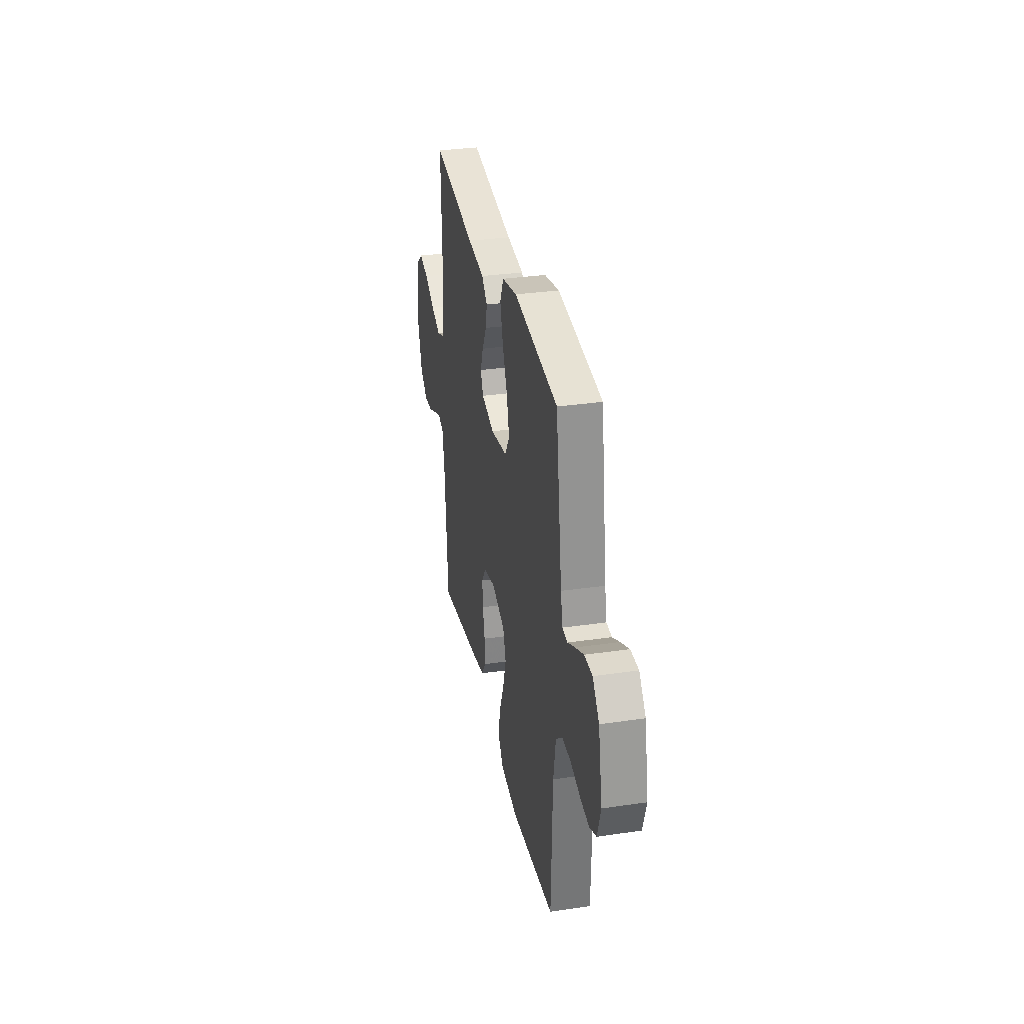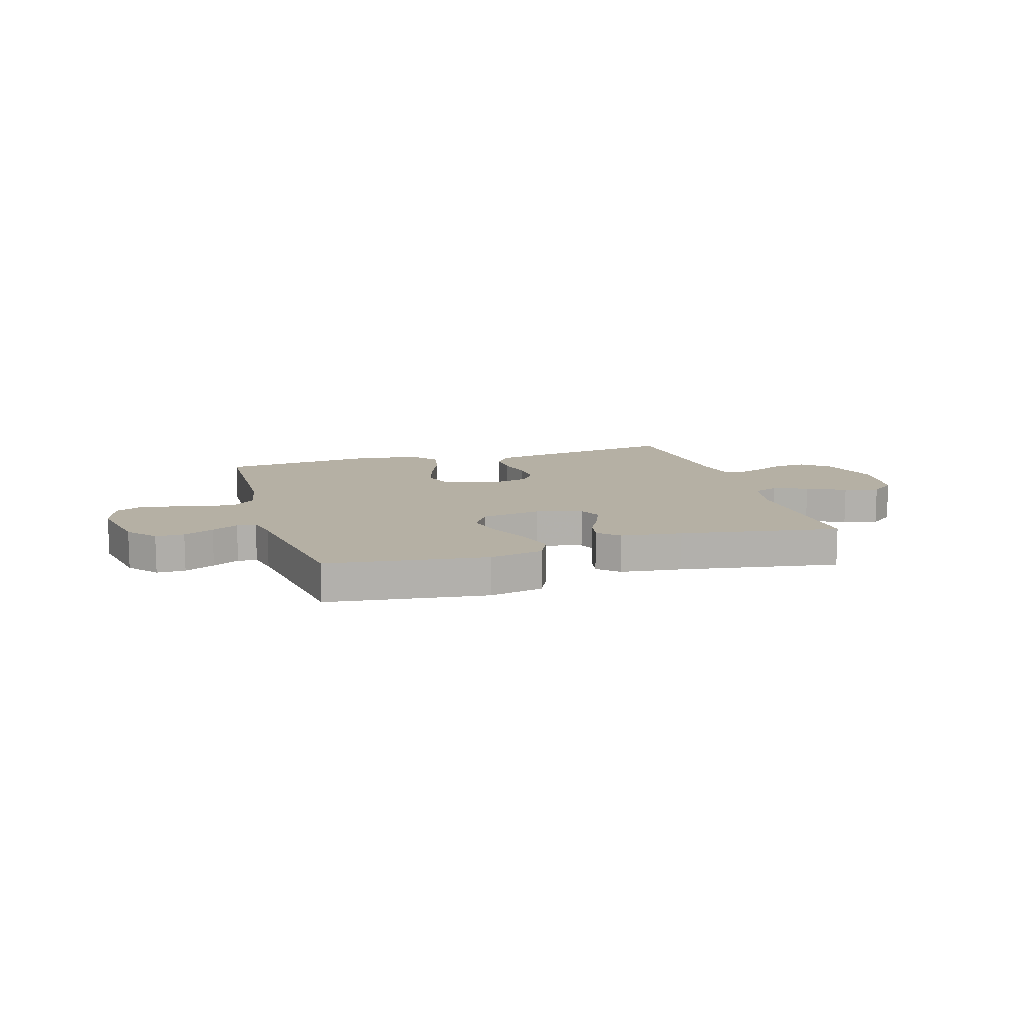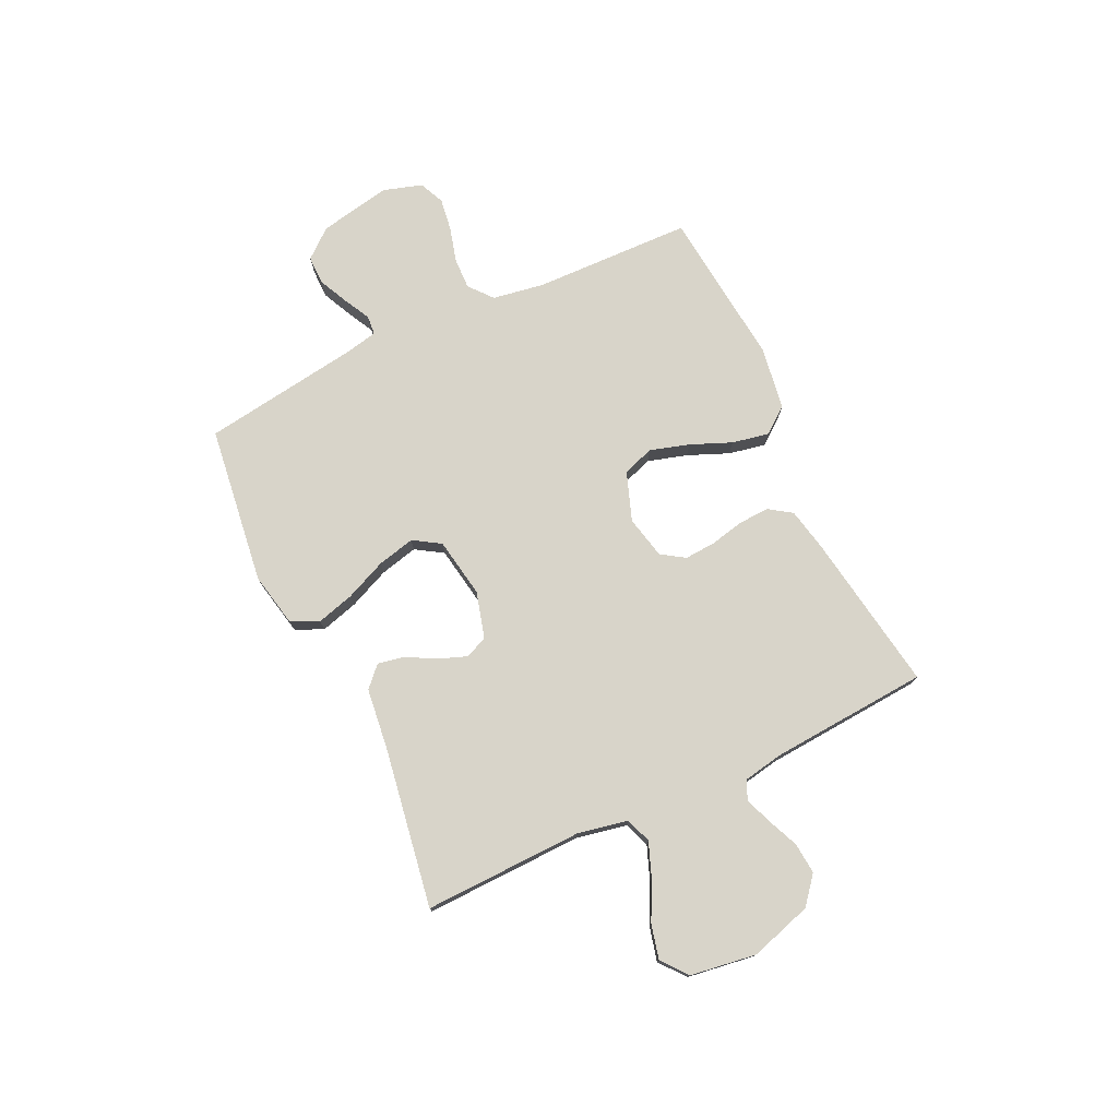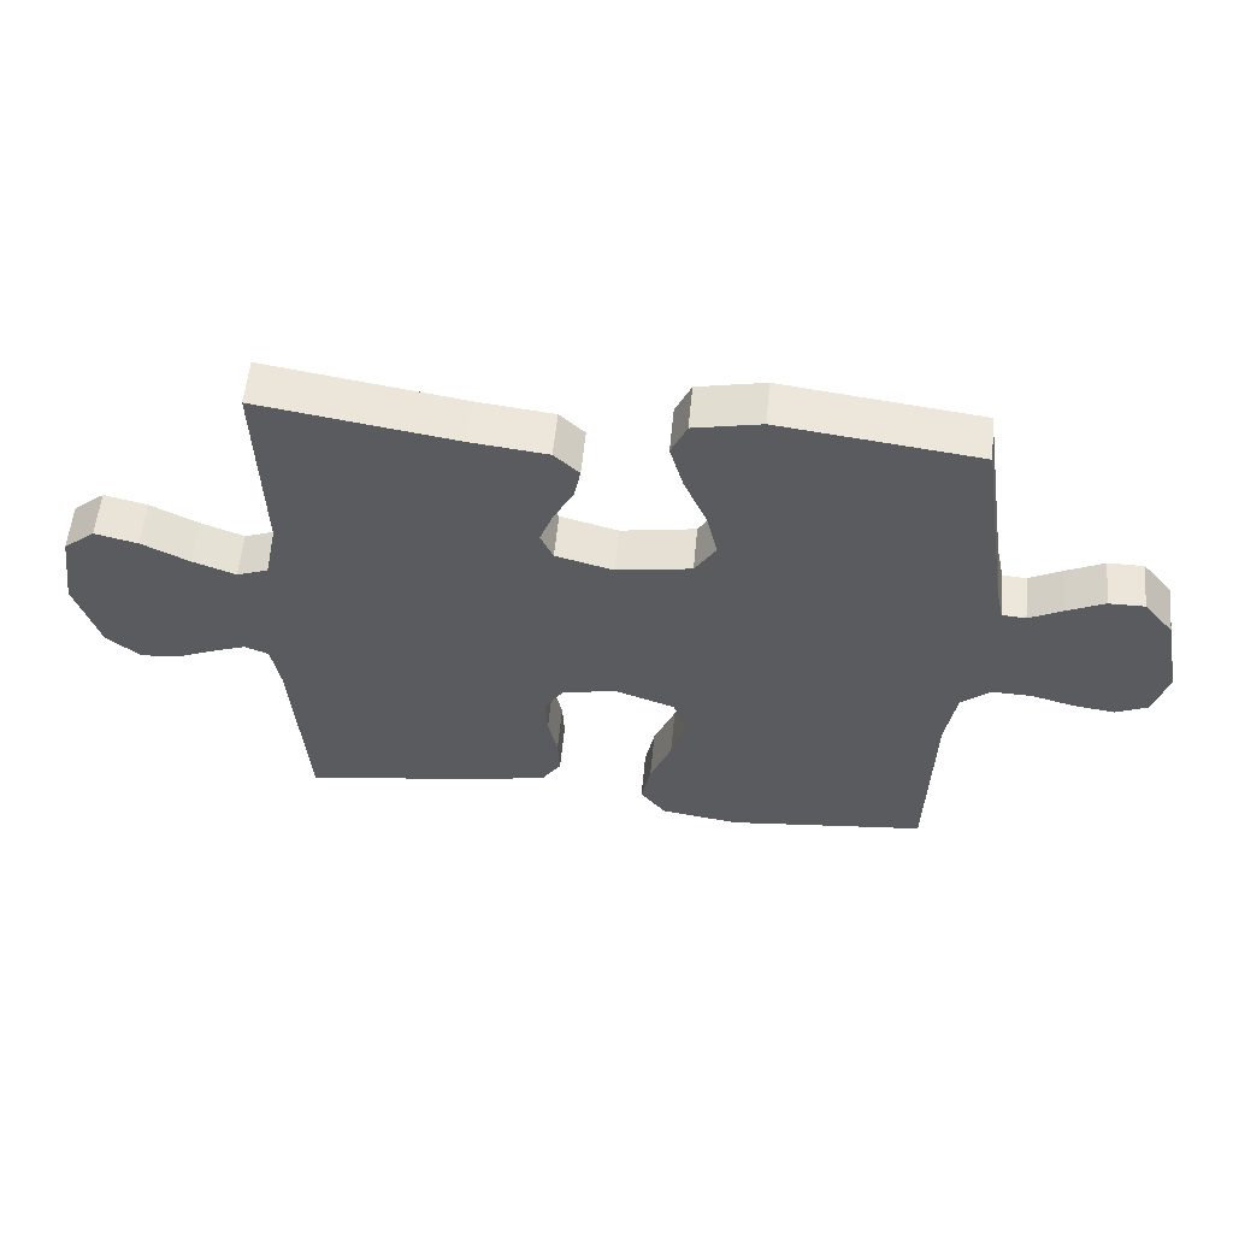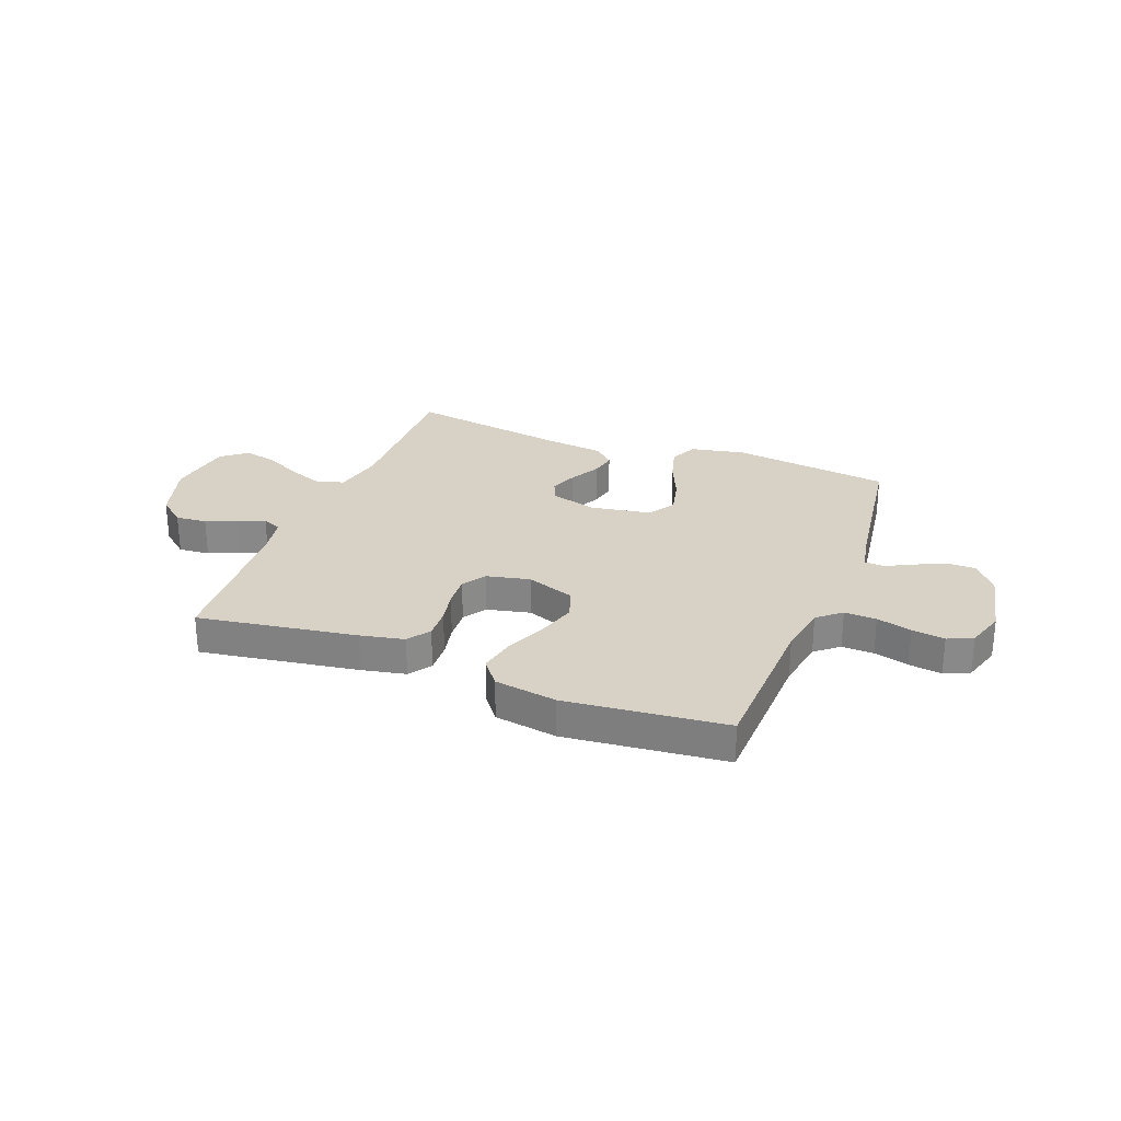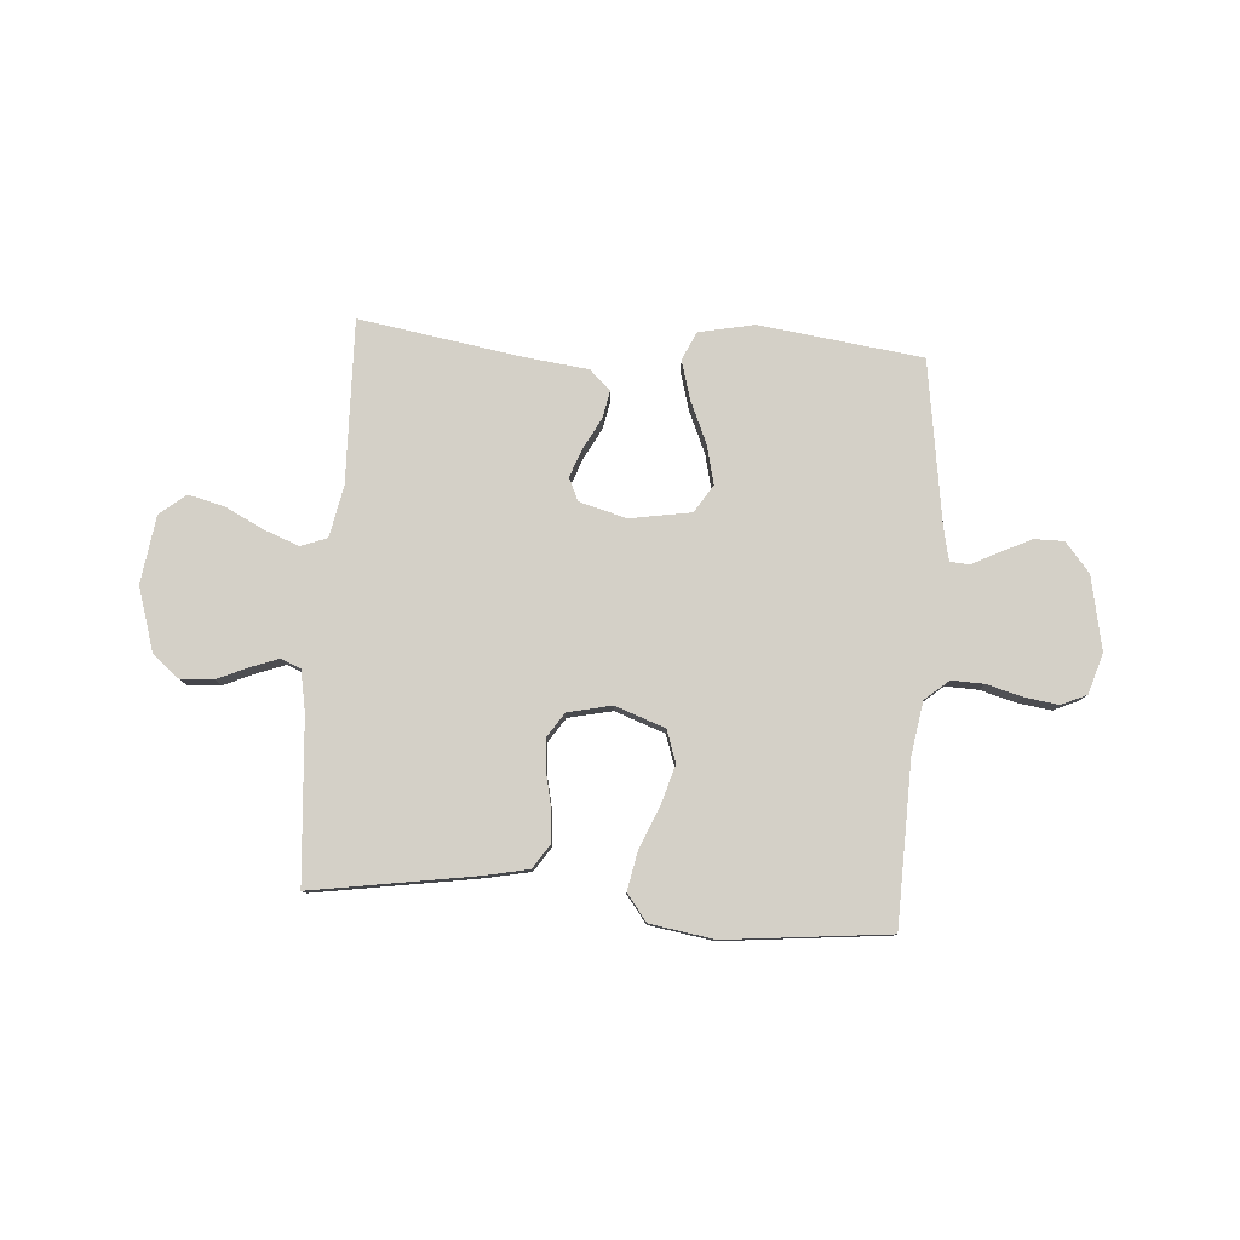
<metadata>
{"format":"obj","ext":"obj","renderer":"f3d","projection":"perspective","resolution":1024,"background":"white","views":[{"elev":32.1,"azim":-101.6,"up":"+Z"},{"elev":11.6,"azim":-16.8,"up":"+Y"},{"elev":75.7,"azim":64.7,"up":"+Y"},{"elev":56.3,"azim":-174.5,"up":"+Z"},{"elev":27.2,"azim":-158.8,"up":"+Y"},{"elev":79.9,"azim":-175.9,"up":"+Y"}]}
</metadata>
<code>
v -0.5 0.07 0.5
v -0.2 0.07 0.539
v -0.098 0.07 0.518
v -0.074 0.07 0.466
v -0.094 0.07 0.395
v -0.128 0.07 0.317
v -0.145 0.07 0.246
v -0.113 0.07 0.195
v 0 0.07 0.176
v 0.087 0.07 0.2
v 0.106 0.07 0.242
v 0.086 0.07 0.295
v 0.056 0.07 0.351
v 0.046 0.07 0.401
v 0.084 0.07 0.437
v 0.2 0.07 0.451
v 0.5 0.07 0.5
v 0.492 0.07 0.2
v 0.511 0.07 0.105
v 0.559 0.07 0.087
v 0.624 0.07 0.112
v 0.696 0.07 0.148
v 0.761 0.07 0.164
v 0.809 0.07 0.125
v 0.827 0.07 0
v 0.791 0.07 -0.117
v 0.74 0.07 -0.159
v 0.681 0.07 -0.154
v 0.623 0.07 -0.129
v 0.572 0.07 -0.11
v 0.536 0.07 -0.125
v 0.522 0.07 -0.2
v 0.5 0.07 -0.5
v 0.2 0.07 -0.453
v 0.118 0.07 -0.436
v 0.089 0.07 -0.393
v 0.092 0.07 -0.335
v 0.106 0.07 -0.271
v 0.11 0.07 -0.212
v 0.081 0.07 -0.168
v 0 0.07 -0.15
v -0.092 0.07 -0.183
v -0.112 0.07 -0.242
v -0.09 0.07 -0.316
v -0.058 0.07 -0.393
v -0.044 0.07 -0.463
v -0.082 0.07 -0.512
v -0.2 0.07 -0.531
v -0.5 0.07 -0.5
v -0.508 0.07 -0.2
v -0.524 0.07 -0.103
v -0.568 0.07 -0.066
v -0.628 0.07 -0.068
v -0.694 0.07 -0.086
v -0.756 0.07 -0.095
v -0.803 0.07 -0.074
v -0.826 0.07 0
v -0.799 0.07 0.136
v -0.754 0.07 0.19
v -0.7 0.07 0.19
v -0.643 0.07 0.163
v -0.593 0.07 0.137
v -0.557 0.07 0.14
v -0.544 0.07 0.2
v -0.5 0 0.5
v -0.2 0 0.539
v -0.098 0 0.518
v -0.074 0 0.466
v -0.094 0 0.395
v -0.128 0 0.317
v -0.145 0 0.246
v -0.113 0 0.195
v 0 0 0.176
v 0.087 0 0.2
v 0.106 0 0.242
v 0.086 0 0.295
v 0.056 0 0.351
v 0.046 0 0.401
v 0.084 0 0.437
v 0.2 0 0.451
v 0.5 0 0.5
v 0.492 0 0.2
v 0.511 0 0.105
v 0.559 0 0.087
v 0.624 0 0.112
v 0.696 0 0.148
v 0.761 0 0.164
v 0.809 0 0.125
v 0.827 0 0
v 0.791 0 -0.117
v 0.74 0 -0.159
v 0.681 0 -0.154
v 0.623 0 -0.129
v 0.572 0 -0.11
v 0.536 0 -0.125
v 0.522 0 -0.2
v 0.5 0 -0.5
v 0.2 0 -0.453
v 0.118 0 -0.436
v 0.089 0 -0.393
v 0.092 0 -0.335
v 0.106 0 -0.271
v 0.11 0 -0.212
v 0.081 0 -0.168
v 0 0 -0.15
v -0.092 0 -0.183
v -0.112 0 -0.242
v -0.09 0 -0.316
v -0.058 0 -0.393
v -0.044 0 -0.463
v -0.082 0 -0.512
v -0.2 0 -0.531
v -0.5 0 -0.5
v -0.508 0 -0.2
v -0.524 0 -0.103
v -0.568 0 -0.066
v -0.628 0 -0.068
v -0.694 0 -0.086
v -0.756 0 -0.095
v -0.803 0 -0.074
v -0.826 0 0
v -0.799 0 0.136
v -0.754 0 0.19
v -0.7 0 0.19
v -0.643 0 0.163
v -0.593 0 0.137
v -0.557 0 0.14
v -0.544 0 0.2
f 59 60 61 62
f 57 58 59 62
f 57 62 63
f 56 57 63
f 53 54 55 56
f 53 56 63
f 52 53 63
f 51 52 63 64
f 47 48 49 50
f 44 45 46 47
f 43 44 47 50
f 42 43 50 51
f 35 36 37 38
f 35 38 39
f 32 33 34 35
f 31 32 35 39
f 30 31 39 40
f 26 27 28 29
f 26 29 30
f 25 26 30
f 21 22 23 24
f 20 21 24 25
f 16 17 18
f 16 18 19
f 15 16 19
f 12 13 14 15
f 11 12 15 19
f 10 11 19 20
f 3 4 5 6
f 3 6 7
f 2 3 7
f 1 2 7
f 64 1 7 8
f 41 42 51 64
f 9 10 20 25
f 30 40 41 64
f 25 30 64
f 8 9 25 64
f 126 125 124 123
f 126 123 122 121
f 127 126 121
f 127 121 120
f 120 119 118 117
f 127 120 117
f 127 117 116
f 128 127 116 115
f 114 113 112 111
f 111 110 109 108
f 114 111 108 107
f 115 114 107 106
f 102 101 100 99
f 103 102 99
f 99 98 97 96
f 103 99 96 95
f 104 103 95 94
f 93 92 91 90
f 94 93 90
f 94 90 89
f 88 87 86 85
f 89 88 85 84
f 82 81 80
f 83 82 80
f 83 80 79
f 79 78 77 76
f 83 79 76 75
f 84 83 75 74
f 70 69 68 67
f 71 70 67
f 71 67 66
f 71 66 65
f 72 71 65 128
f 128 115 106 105
f 89 84 74 73
f 128 105 104 94
f 128 94 89
f 128 89 73 72
f 1 65 66 2
f 2 66 67 3
f 3 67 68 4
f 4 68 69 5
f 5 69 70 6
f 6 70 71 7
f 7 71 72 8
f 8 72 73 9
f 9 73 74 10
f 10 74 75 11
f 11 75 76 12
f 12 76 77 13
f 13 77 78 14
f 14 78 79 15
f 15 79 80 16
f 16 80 81 17
f 17 81 82 18
f 18 82 83 19
f 19 83 84 20
f 20 84 85 21
f 21 85 86 22
f 22 86 87 23
f 23 87 88 24
f 24 88 89 25
f 25 89 90 26
f 26 90 91 27
f 27 91 92 28
f 28 92 93 29
f 29 93 94 30
f 30 94 95 31
f 31 95 96 32
f 32 96 97 33
f 33 97 98 34
f 34 98 99 35
f 35 99 100 36
f 36 100 101 37
f 37 101 102 38
f 38 102 103 39
f 39 103 104 40
f 40 104 105 41
f 41 105 106 42
f 42 106 107 43
f 43 107 108 44
f 44 108 109 45
f 45 109 110 46
f 46 110 111 47
f 47 111 112 48
f 48 112 113 49
f 49 113 114 50
f 50 114 115 51
f 51 115 116 52
f 52 116 117 53
f 53 117 118 54
f 54 118 119 55
f 55 119 120 56
f 56 120 121 57
f 57 121 122 58
f 58 122 123 59
f 59 123 124 60
f 60 124 125 61
f 61 125 126 62
f 62 126 127 63
f 63 127 128 64
f 64 128 65 1

</code>
